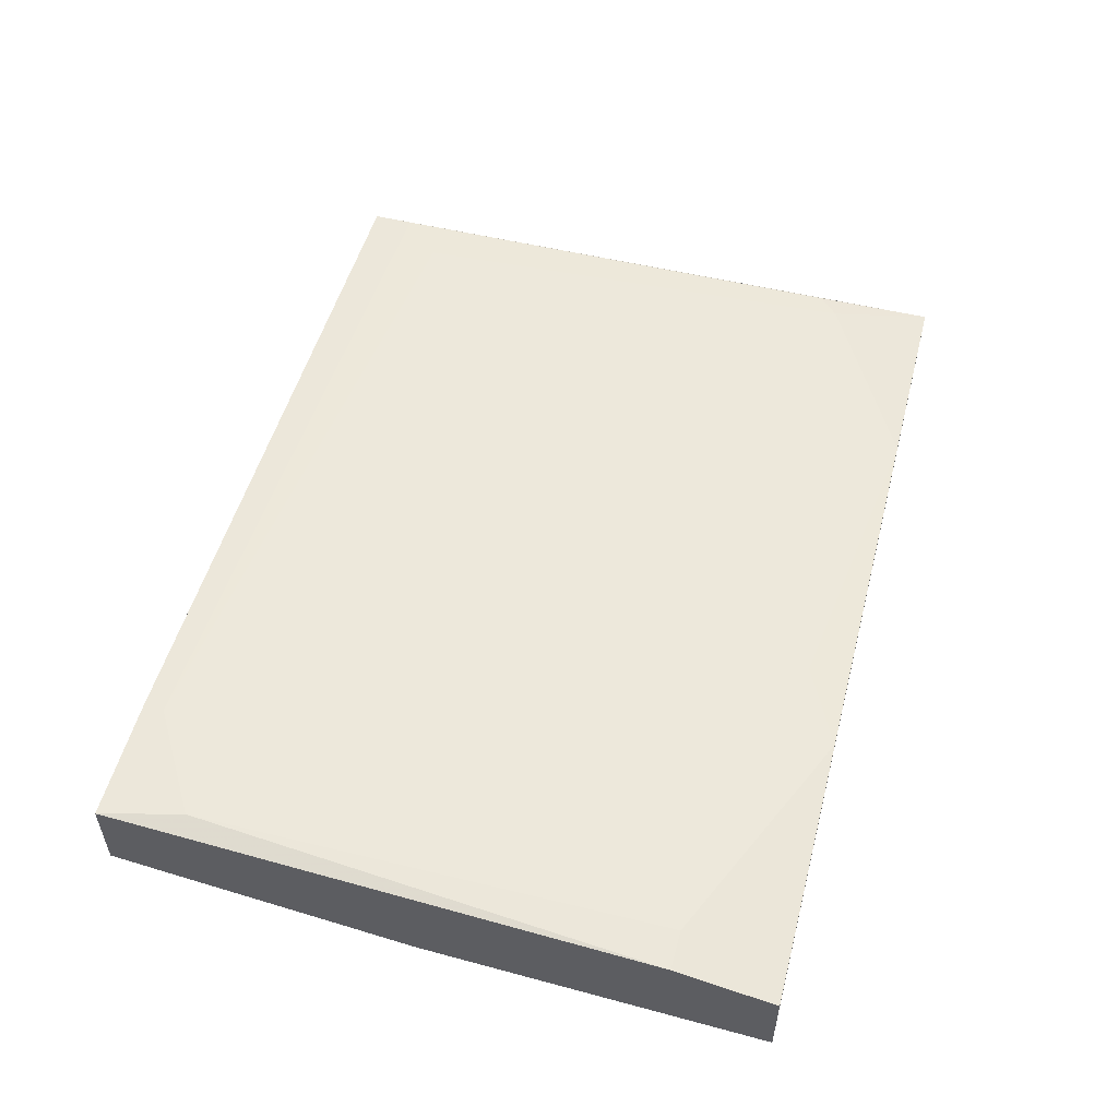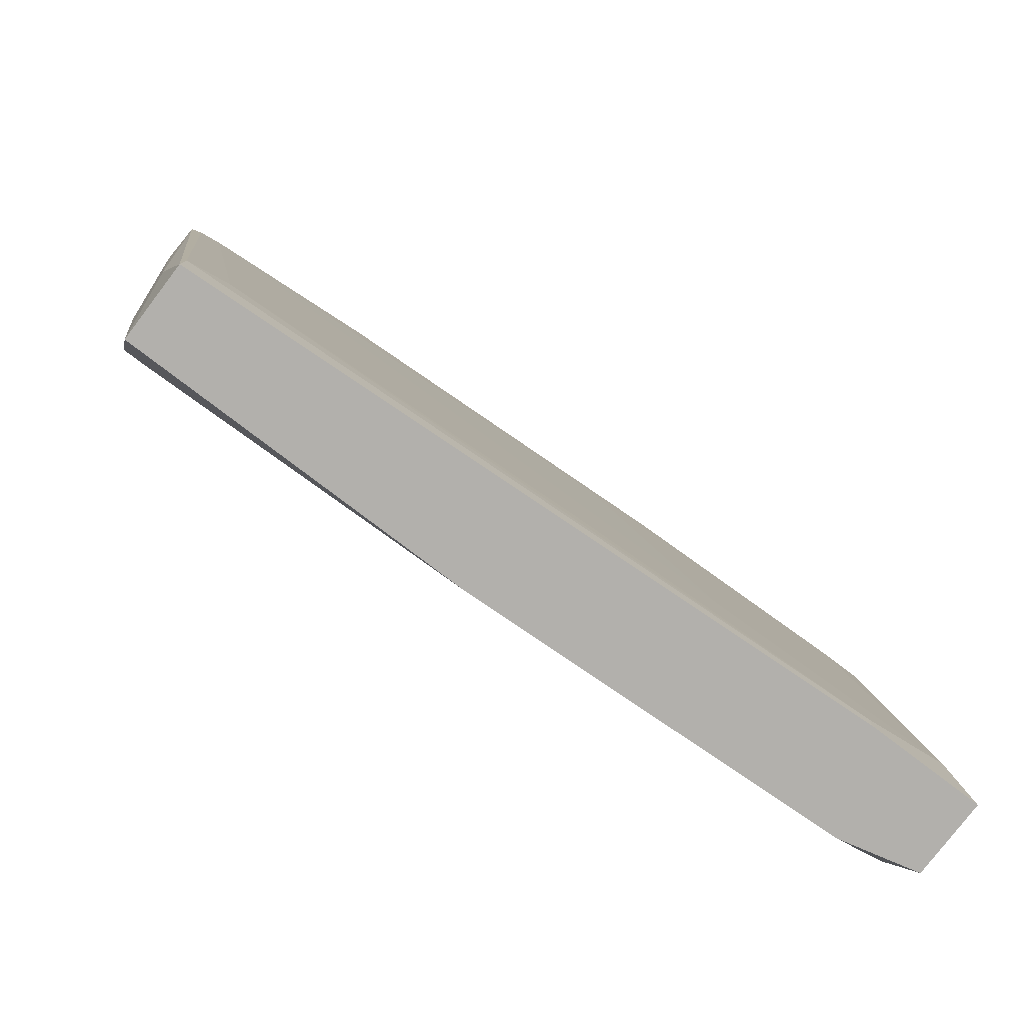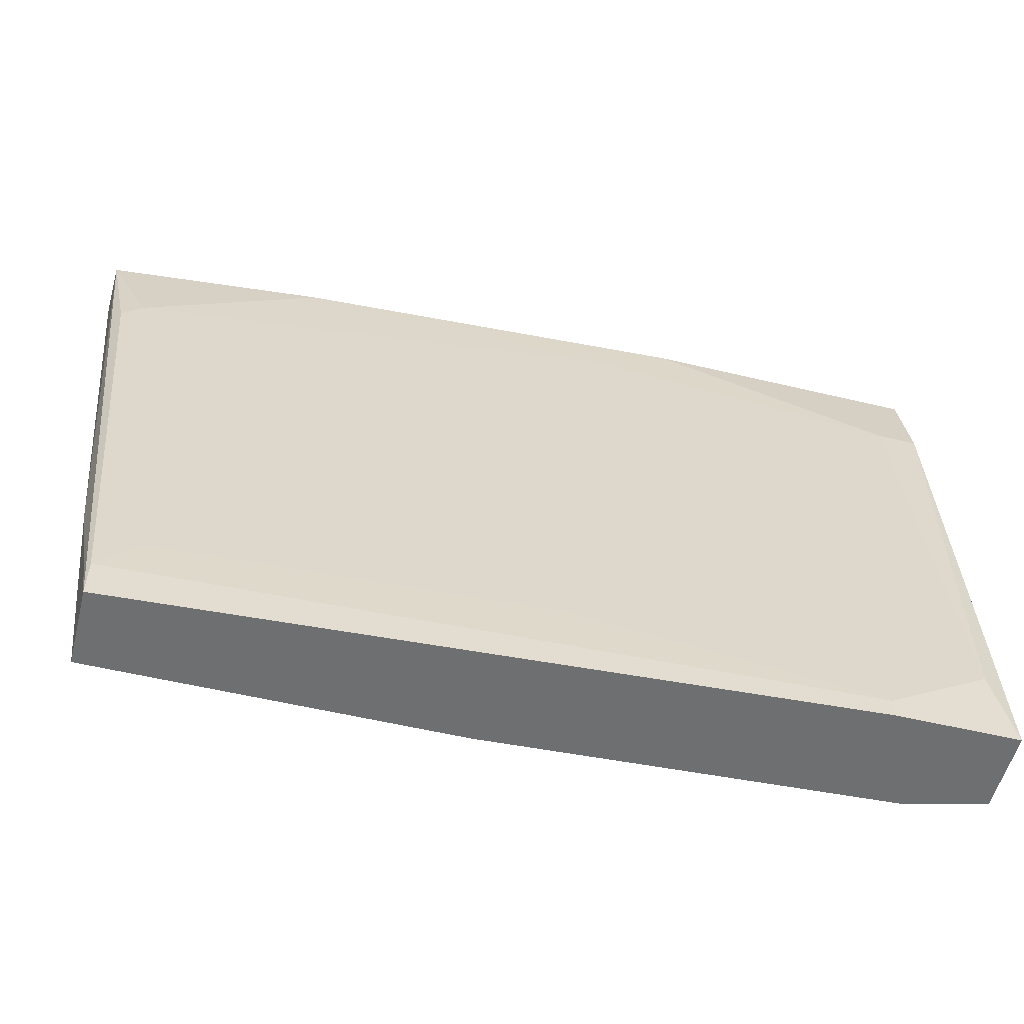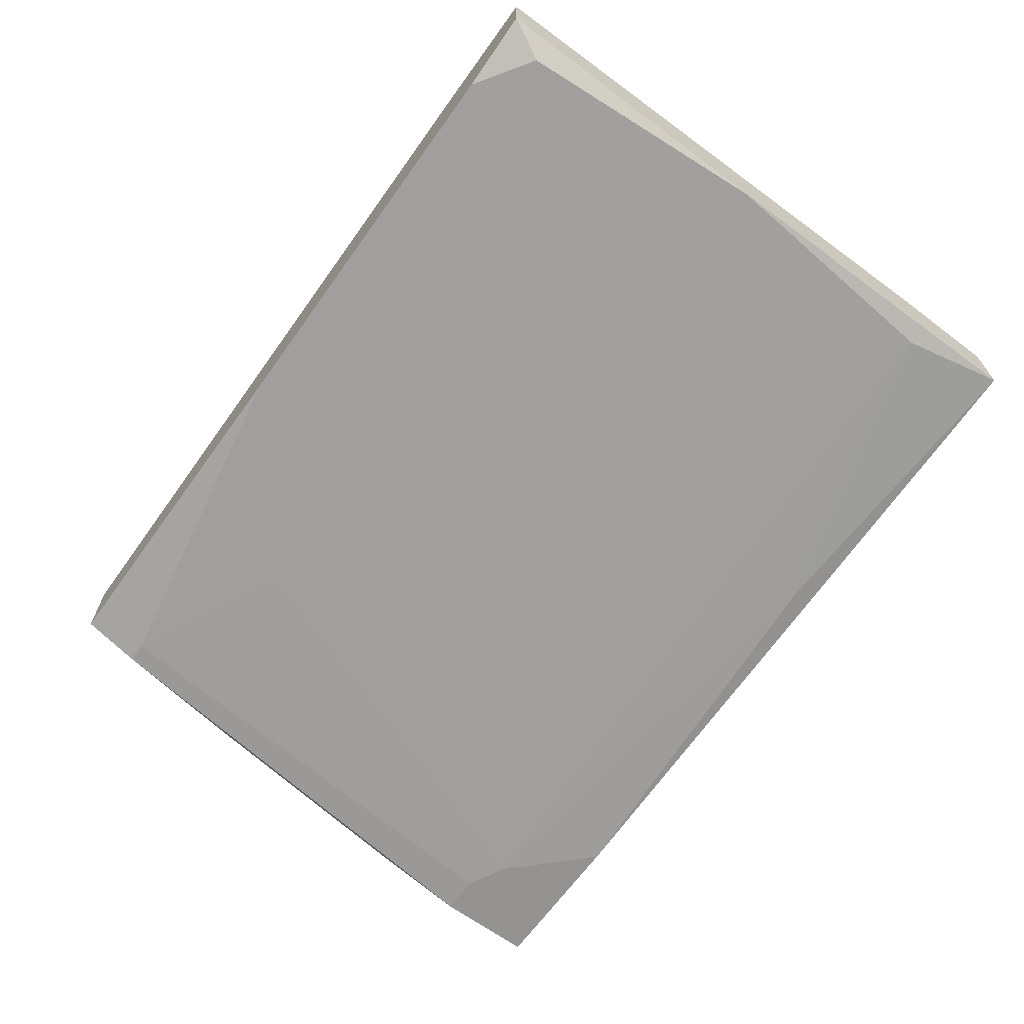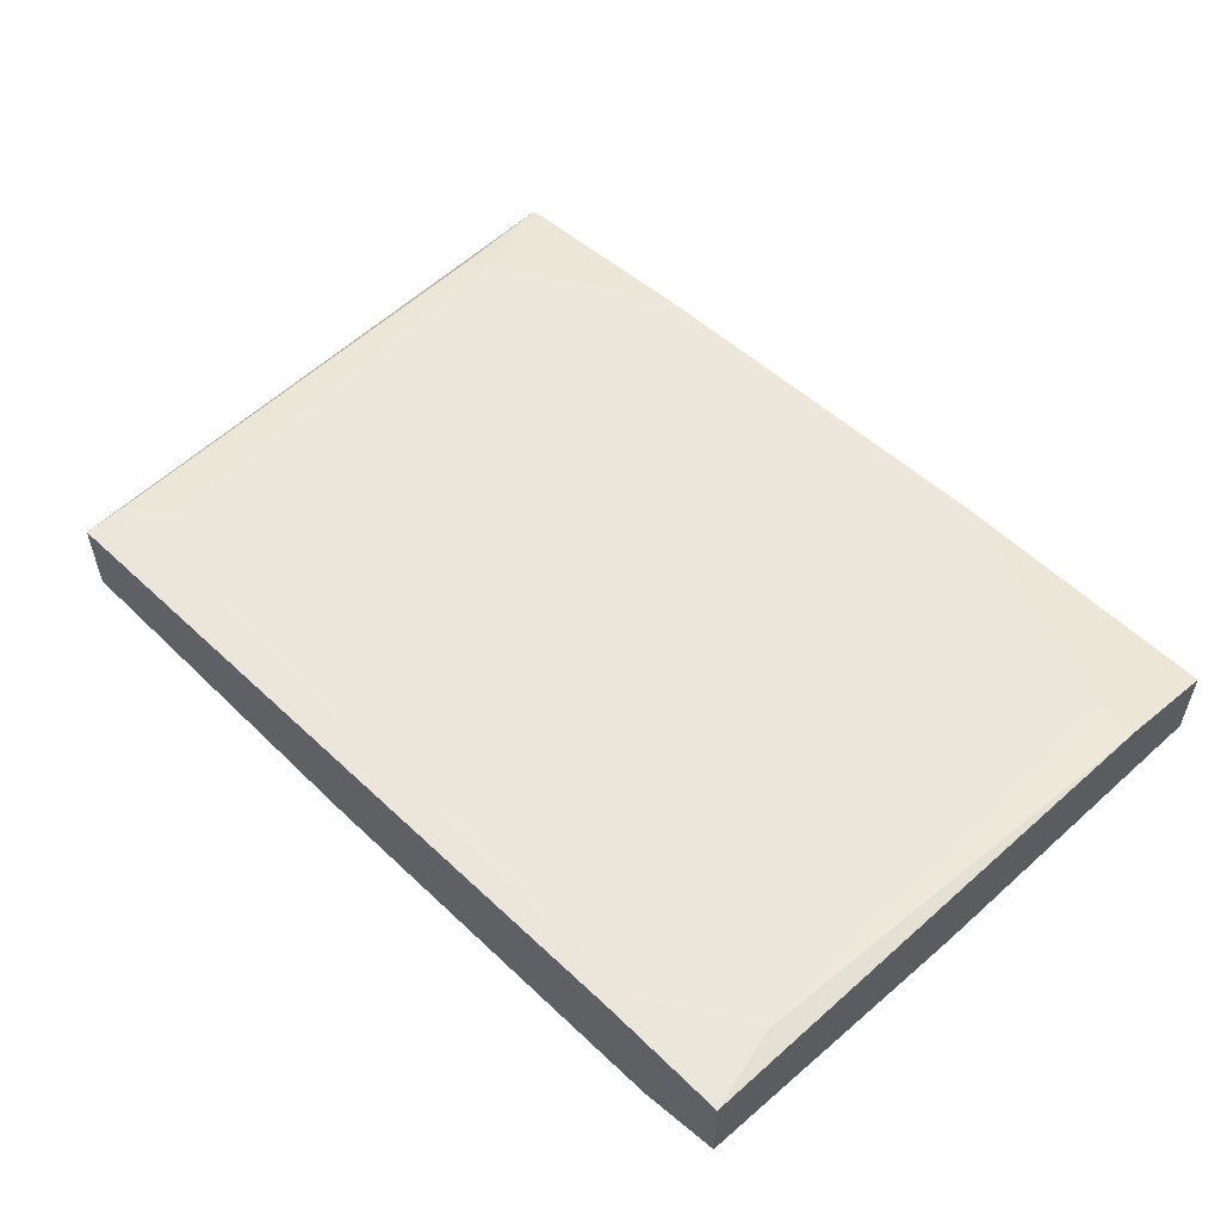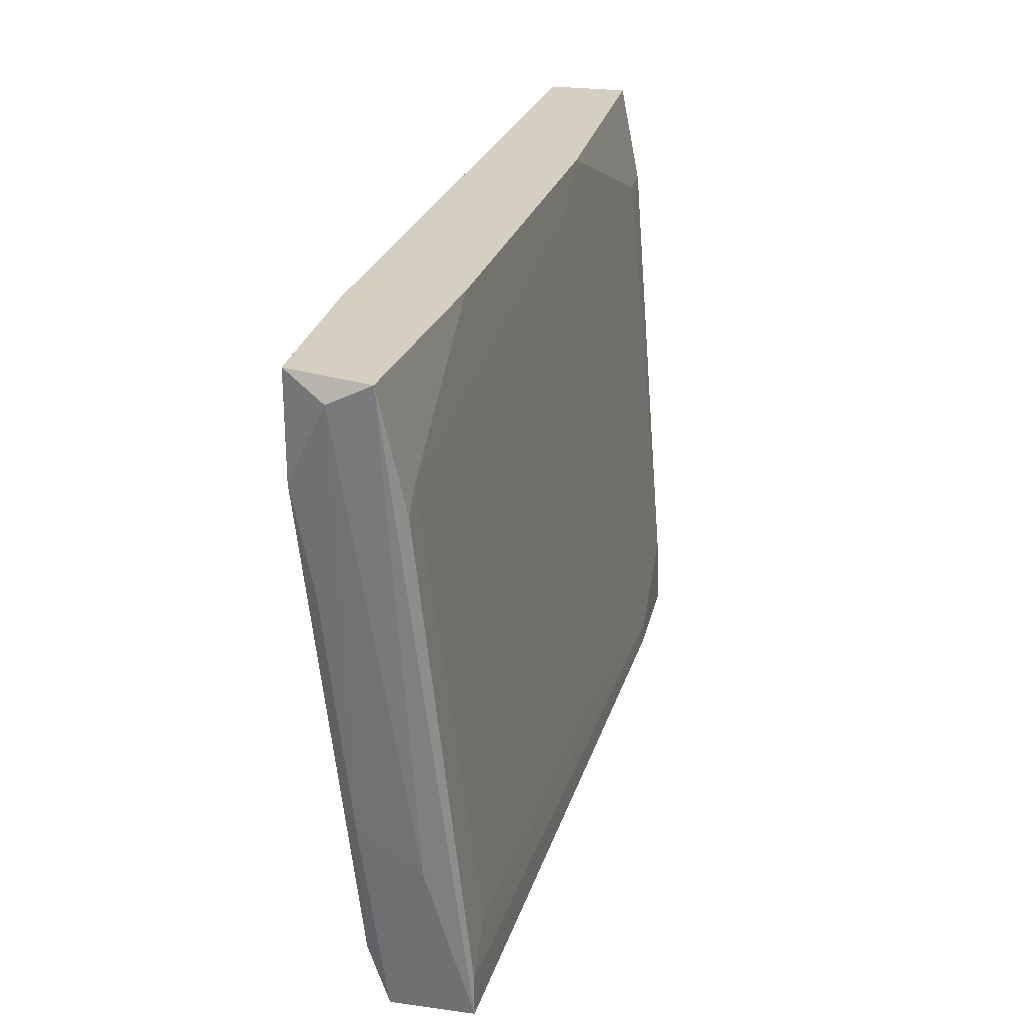
<metadata>
{"format":"obj","ext":"obj","renderer":"f3d","projection":"perspective","resolution":1024,"background":"white","views":[{"elev":53.6,"azim":104.6,"up":"+Z"},{"elev":-78.8,"azim":-37.3,"up":"+Y"},{"elev":-54.5,"azim":-14.3,"up":"+Y"},{"elev":-66.8,"azim":54.1,"up":"+Z"},{"elev":54.9,"azim":45.8,"up":"+Z"},{"elev":25.9,"azim":-77.7,"up":"+Y"}]}
</metadata>
<code>
v -0.02957 0.02135 0.01741
v -0.02957 0.02032 0.01536
v -0.004956 -0.007374 0.02151
v -0.02443 -0.007374 0.02049
v -0.02443 0.01724 0.01331
v 0.003254 -0.002243 0.02151
v 0.01454 0.01621 0.02049
v 0.000177 0.02032 0.01434
v -0.00802 -0.01148 0.01639
v 0.01659 0.02135 0.01946
v 0.01659 0.02135 0.01536
v 0.01659 0.00391 0.01639
v 0.01659 0.01621 0.02049
v 0.01659 -0.01148 0.02254
v 0.01659 -0.01148 0.01844
v -0.02546 -0.008399 0.01536
v 0.002228 0.02135 0.01946
v -0.02854 0.02135 0.01331
v -0.02854 0.01108 0.01434
v -0.02854 0.01519 0.01844
v -0.02854 0.01621 0.01331
v -0.01726 -0.004296 0.01536
v -0.02033 0.02135 0.01331
v -0.02649 -0.008399 0.01536
v -0.02649 0.01621 0.01331
v -0.02649 -0.009424 0.02049
v -0.02649 -0.01148 0.02049
v -0.02649 -0.01148 0.01639
v -0.001875 0.01929 0.01946
v -0.02751 -0.001218 0.01536
v -0.02751 -0.003271 0.01844
v -0.02751 0.01621 0.01844
v 0.01043 -0.01045 0.02254
v 0.01043 -0.01148 0.02254
v 0.01556 -0.007374 0.02254
v 0.01556 0.01621 0.01536
v 0.01556 -0.009424 0.01741
v 0.01248 -0.01148 0.01741
v 0.01248 0.01417 0.01536
v -0.01828 0.02135 0.01844
f 26 4 20
f 10 13 14
f 18 10 11
f 10 14 11
f 31 28 27
f 28 14 27
f 10 18 1
f 31 27 1
f 14 28 9
f 13 10 17
f 10 1 17
f 9 28 24
f 11 14 15
f 14 9 15
f 18 11 23
f 25 18 23
f 14 13 35
f 33 14 35
f 1 32 40
f 17 1 40
f 37 15 38
f 15 9 38
f 1 18 2
f 31 1 2
f 19 2 21
f 18 25 21
f 25 24 21
f 24 19 21
f 2 18 21
f 36 11 12
f 15 37 12
f 11 15 12
f 38 9 12
f 37 38 12
f 25 23 5
f 5 23 8
f 11 36 8
f 23 11 8
f 36 5 8
f 40 32 29
f 17 40 29
f 13 17 7
f 35 13 7
f 29 35 7
f 17 29 7
f 1 27 26
f 27 33 26
f 33 4 26
f 12 9 39
f 36 12 39
f 5 36 39
f 9 22 39
f 22 5 39
f 33 35 6
f 29 32 6
f 35 29 6
f 32 4 3
f 4 33 3
f 6 32 3
f 33 6 3
f 28 31 30
f 24 28 30
f 19 24 30
f 31 2 30
f 2 19 30
f 27 14 34
f 14 33 34
f 33 27 34
f 24 25 16
f 9 24 16
f 25 5 16
f 22 9 16
f 5 22 16
f 32 1 20
f 4 32 20
f 1 26 20

</code>
